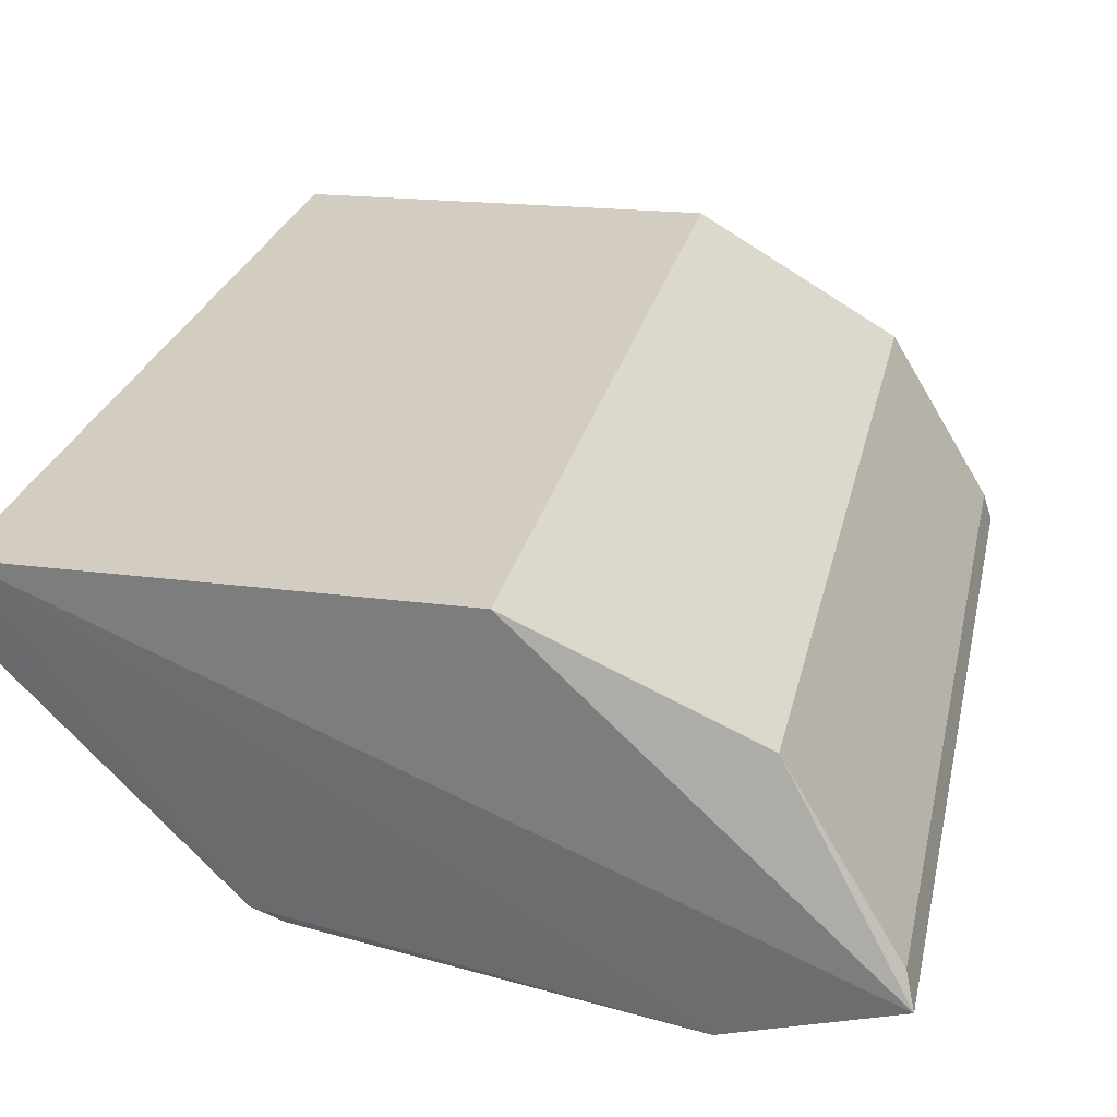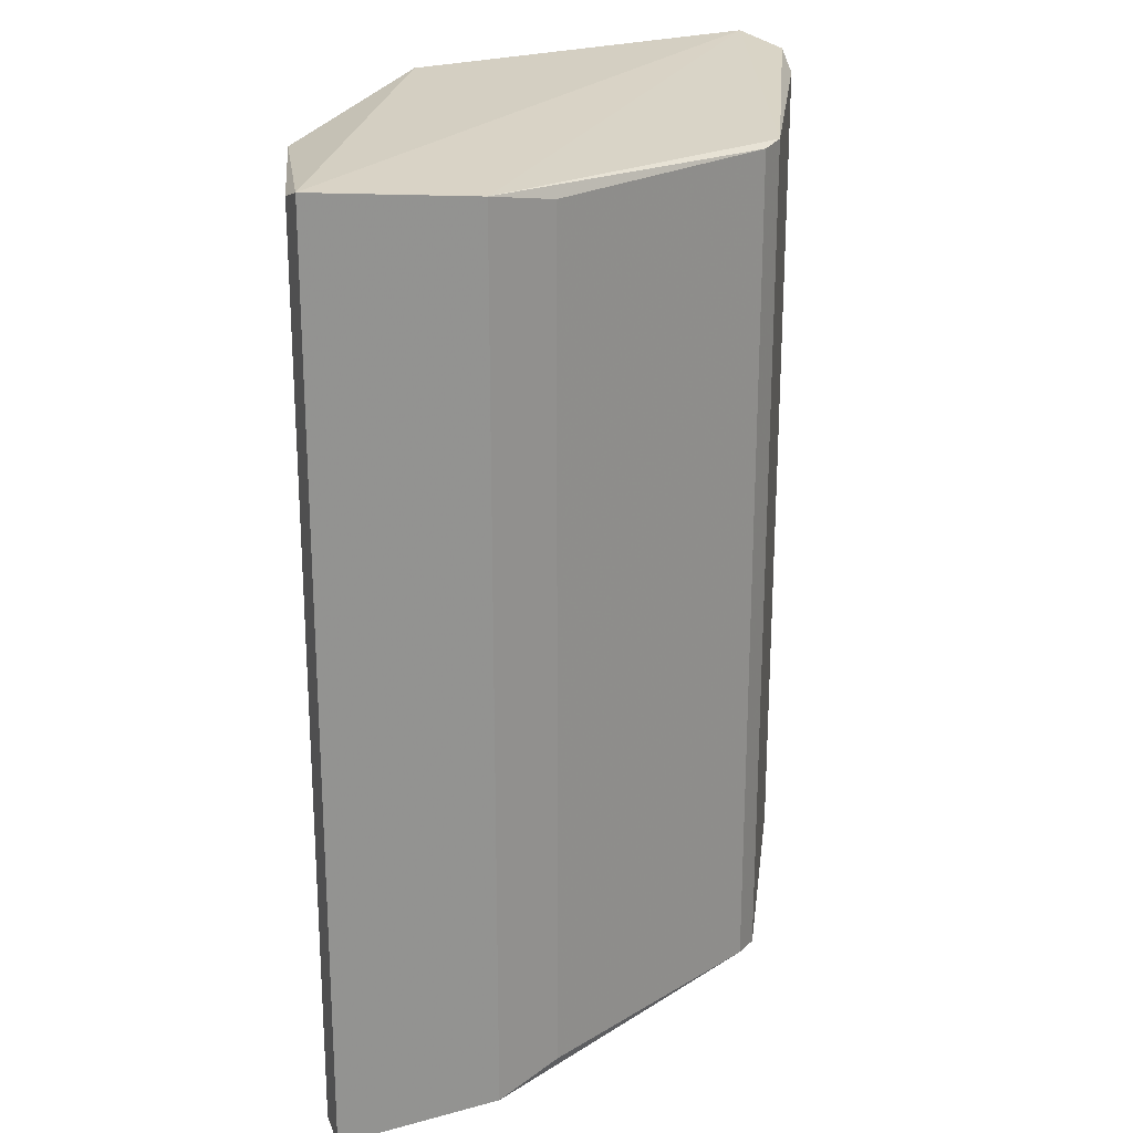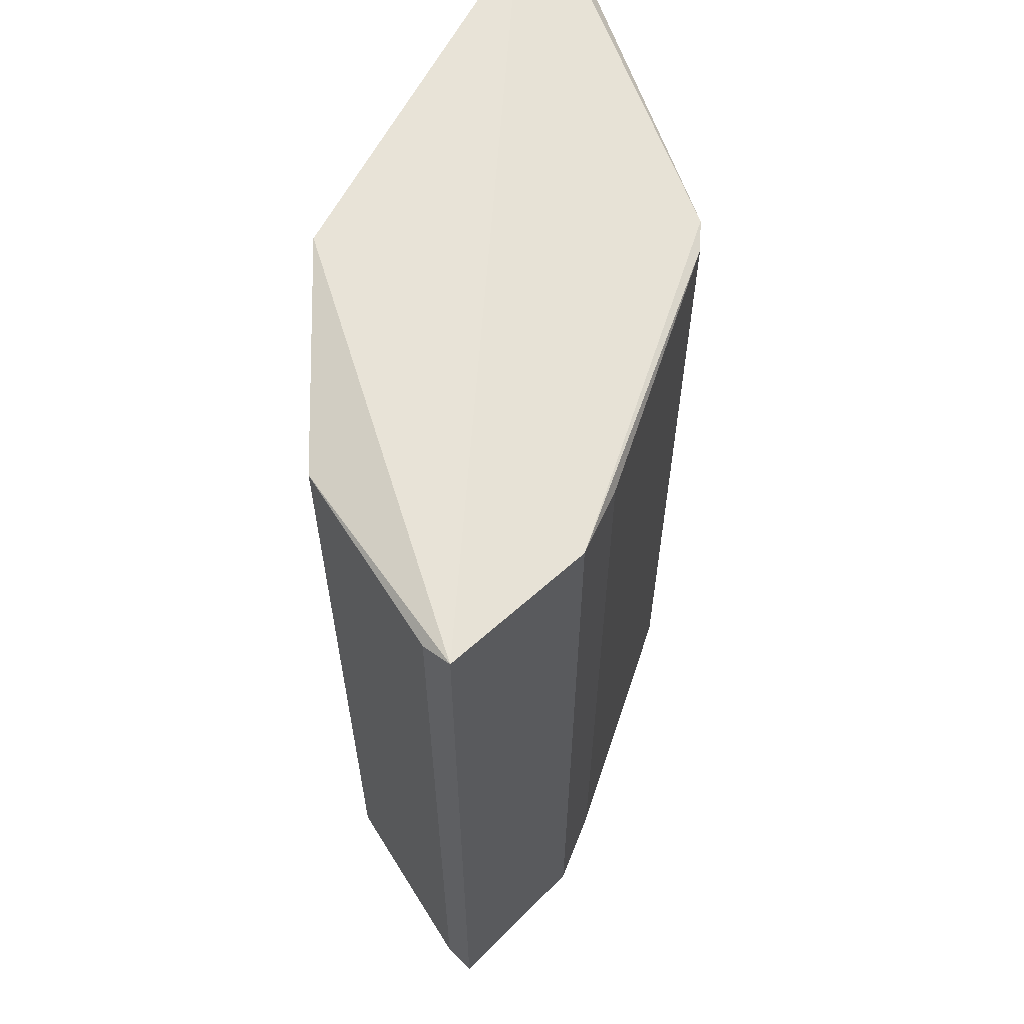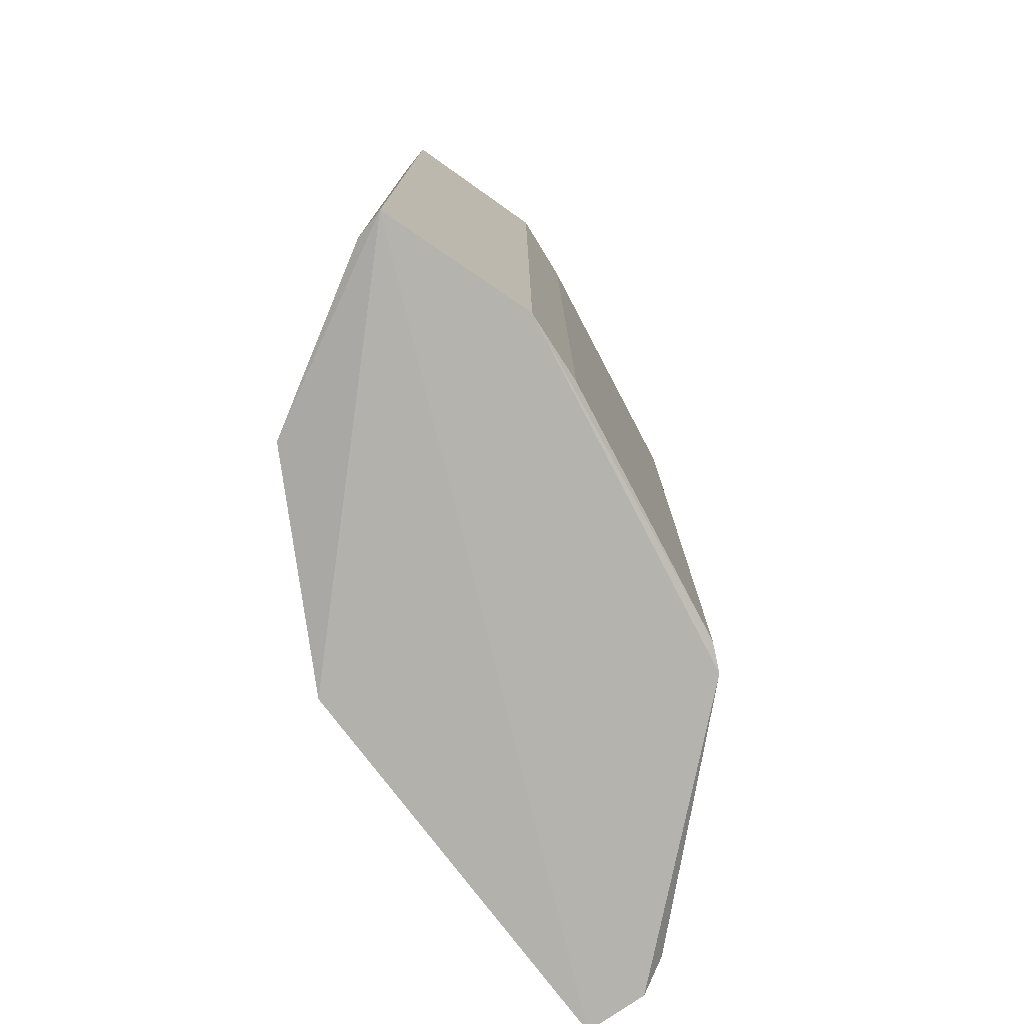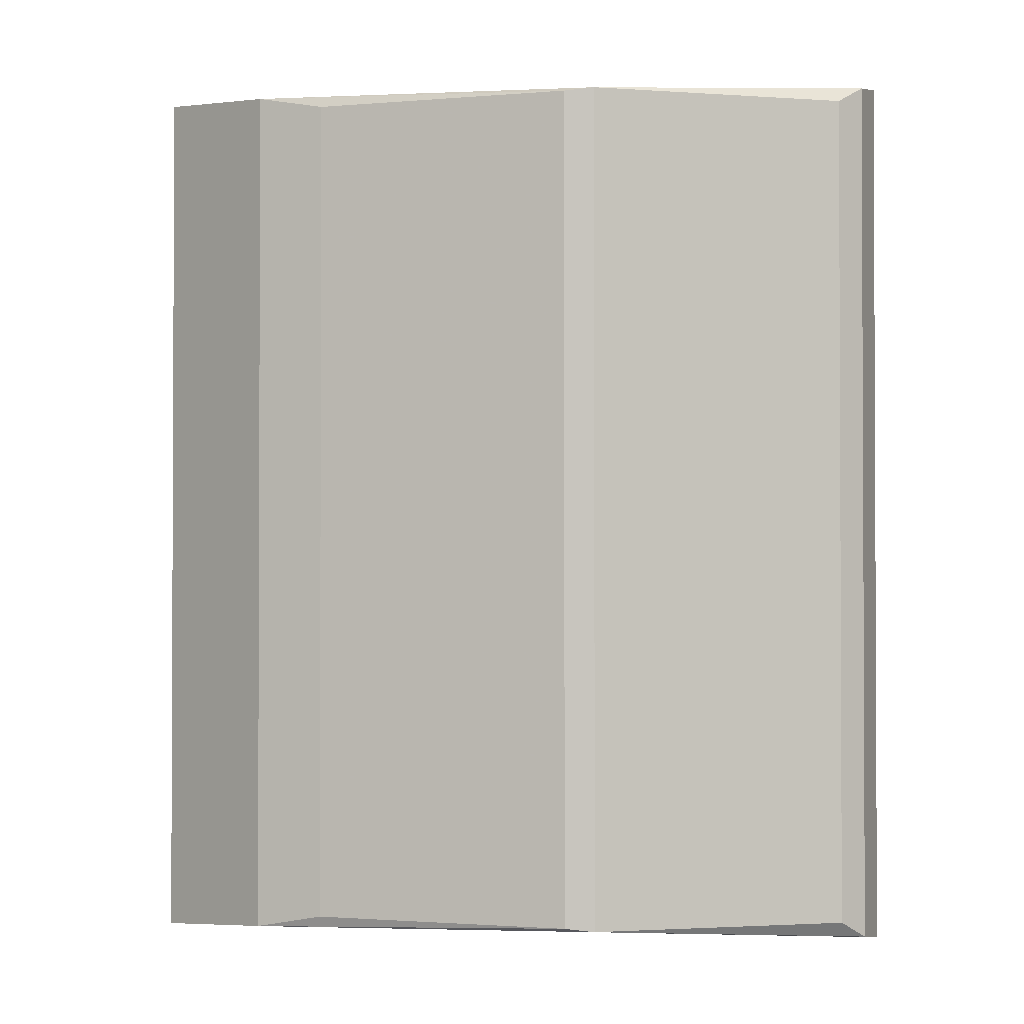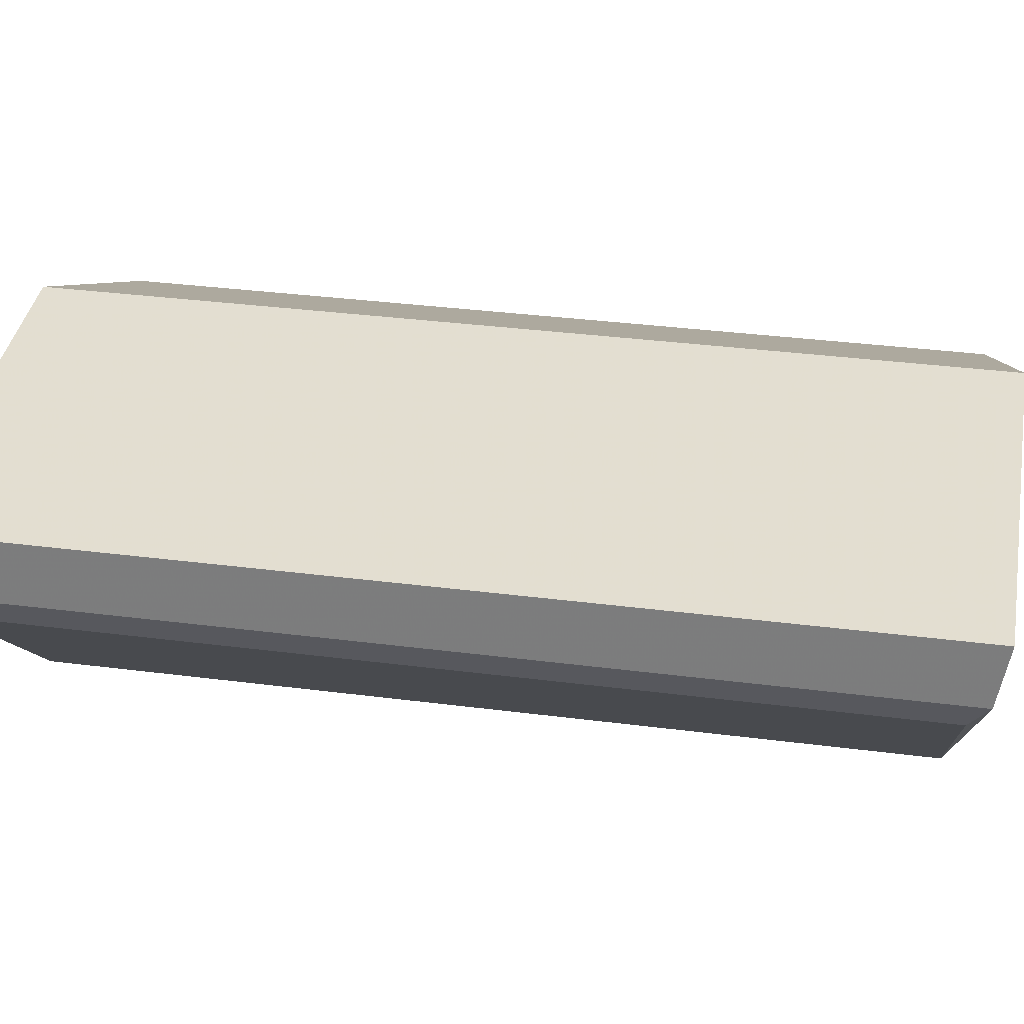
<metadata>
{"format":"obj","ext":"obj","renderer":"f3d","projection":"perspective","resolution":1024,"background":"white","views":[{"elev":24.8,"azim":-168.2,"up":"+Y"},{"elev":22.9,"azim":-36.5,"up":"+Z"},{"elev":62.5,"azim":-63.0,"up":"+Z"},{"elev":-77.4,"azim":-53.6,"up":"+Z"},{"elev":-1.4,"azim":27.4,"up":"+Z"},{"elev":35.5,"azim":99.6,"up":"+Y"}]}
</metadata>
<code>
v -0.7711 -0.8813 -0.9876
v 0.7941 -0.3596 0.9767
v 0.7806 -0.2289 0.999
v 0.7806 -0.2289 -0.999
v 0.2886 -0.892 -0.9193
v -0.4462 -0.9918 0.9541
v -0.09524 -0.2222 1.016
v -0.09524 -0.2222 -1.016
v -0.5367 -0.4548 0.956
v 0.3485 -0.865 0.926
v -0.7711 -0.8813 0.9876
v -0.5367 -0.4548 -0.956
v 0.7628 -0.4287 -0.9374
v -0.4462 -0.9918 -0.9541
v -0.2867 -0.9794 0.9226
v 0.3485 -0.865 -0.926
v -0.7536 -0.8152 0.9656
v 0.7628 -0.4287 0.9374
v 0.2886 -0.892 0.9193
v -0.7536 -0.8152 -0.9656
v -0.2867 -0.9794 -0.9226
v 0.7941 -0.3596 -0.9767
f 13 16 22
f 3 2 4
f 3 4 7
f 4 1 8
f 7 4 8
f 7 8 9
f 2 3 10
f 3 6 10
f 1 6 11
f 6 3 11
f 3 7 11
f 7 9 11
f 8 1 12
f 9 8 12
f 1 4 14
f 6 1 14
f 6 14 15
f 10 5 16
f 13 10 16
f 14 4 16
f 5 14 16
f 1 11 17
f 11 9 17
f 9 12 17
f 2 10 18
f 13 2 18
f 10 13 18
f 5 10 19
f 10 6 19
f 6 15 19
f 15 5 19
f 12 1 20
f 1 17 20
f 17 12 20
f 14 5 21
f 15 14 21
f 5 15 21
f 4 2 22
f 2 13 22
f 16 4 22

</code>
